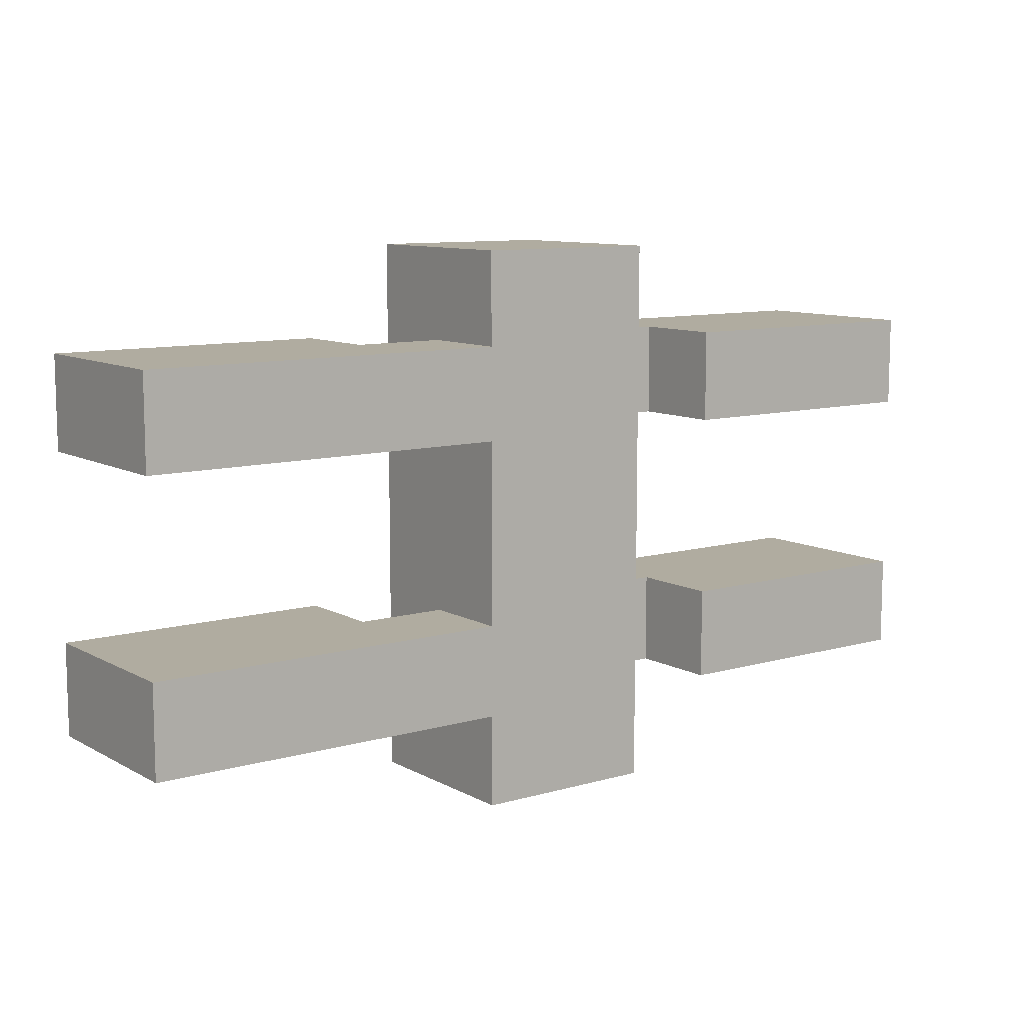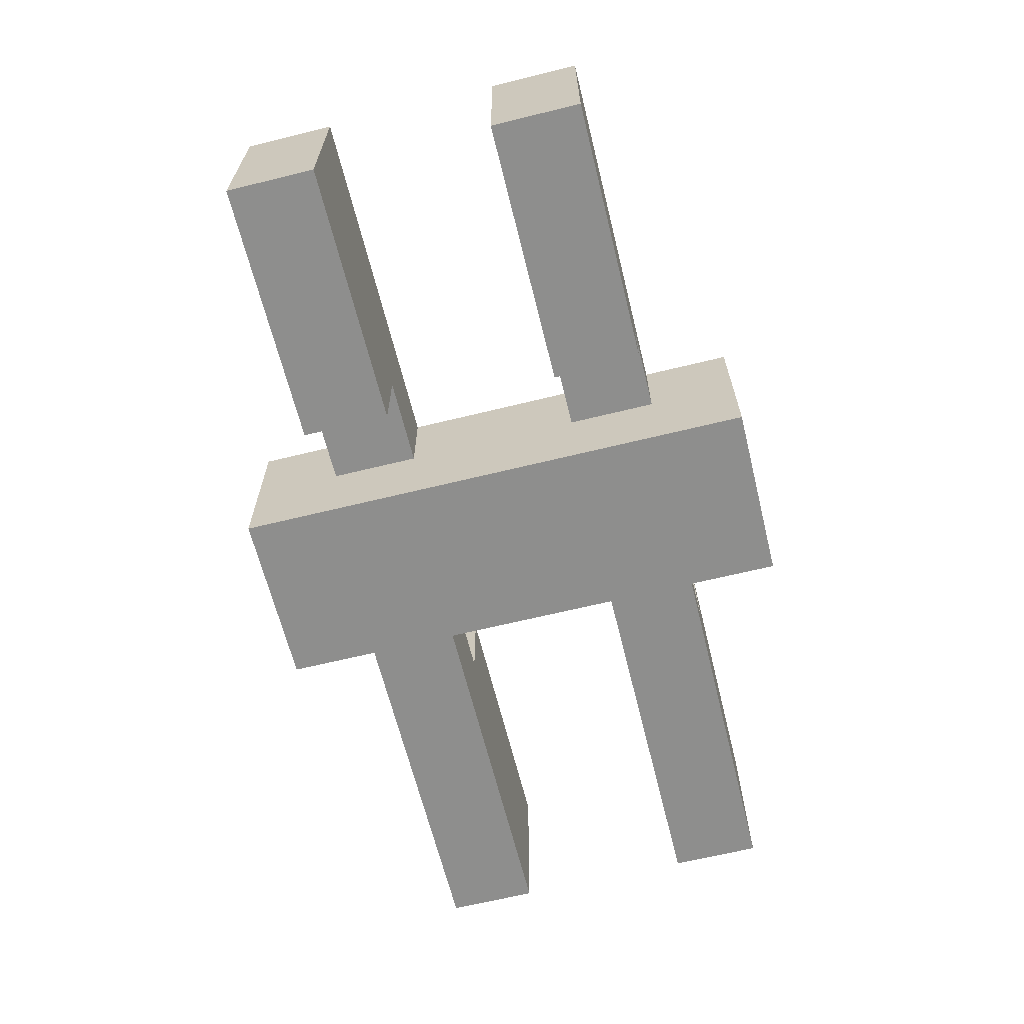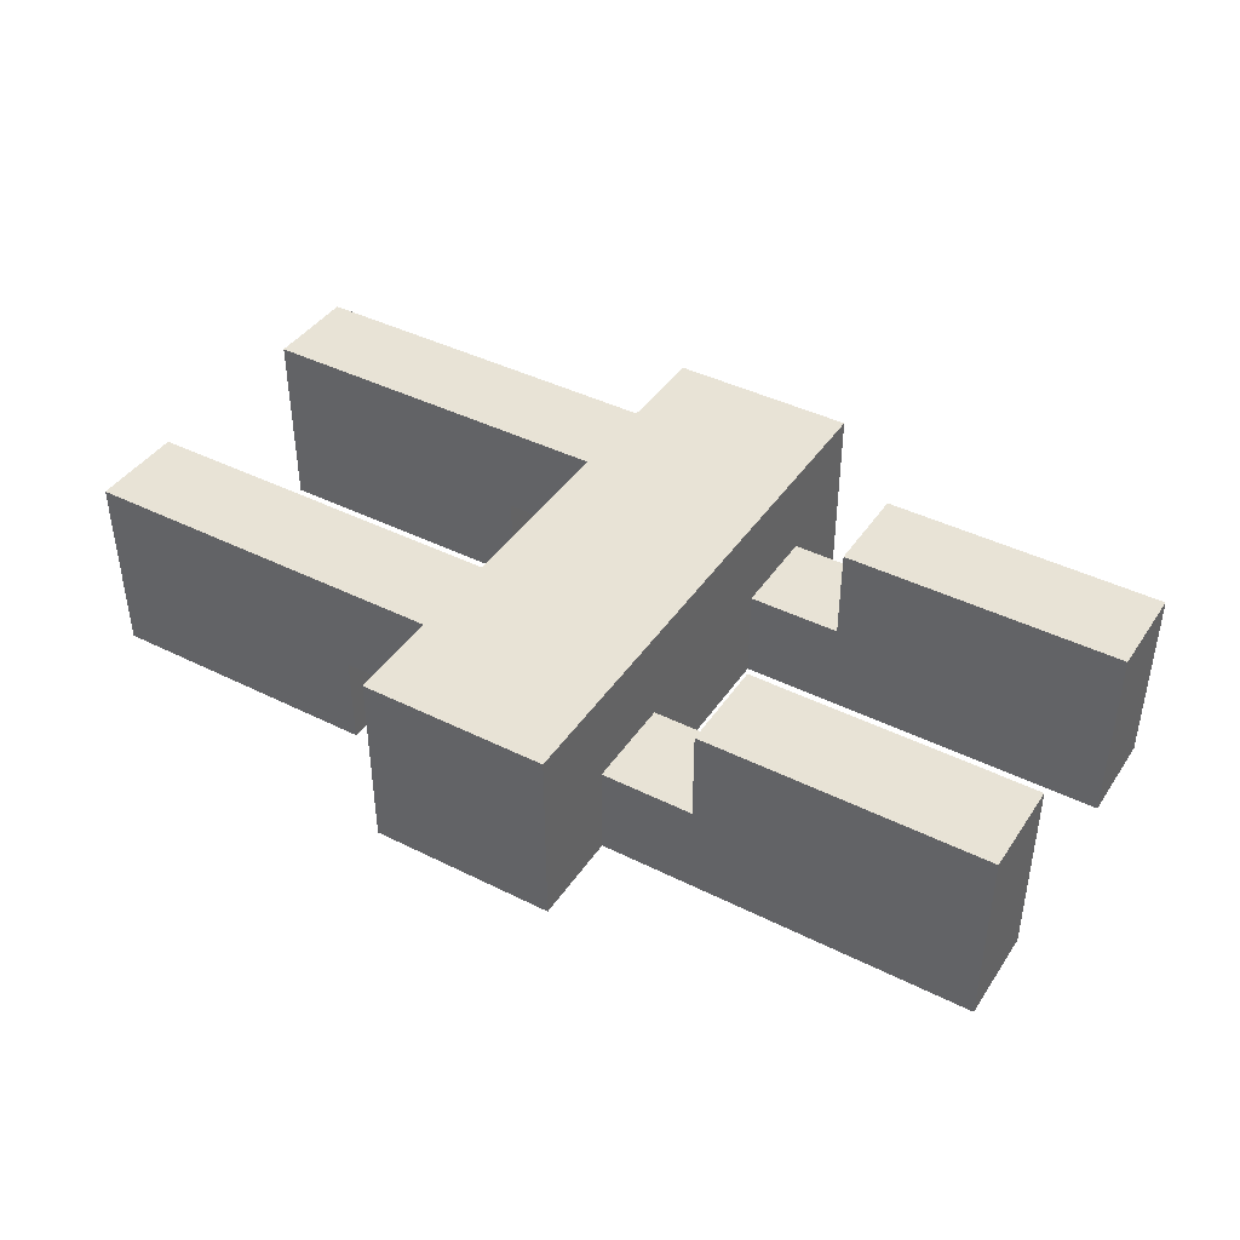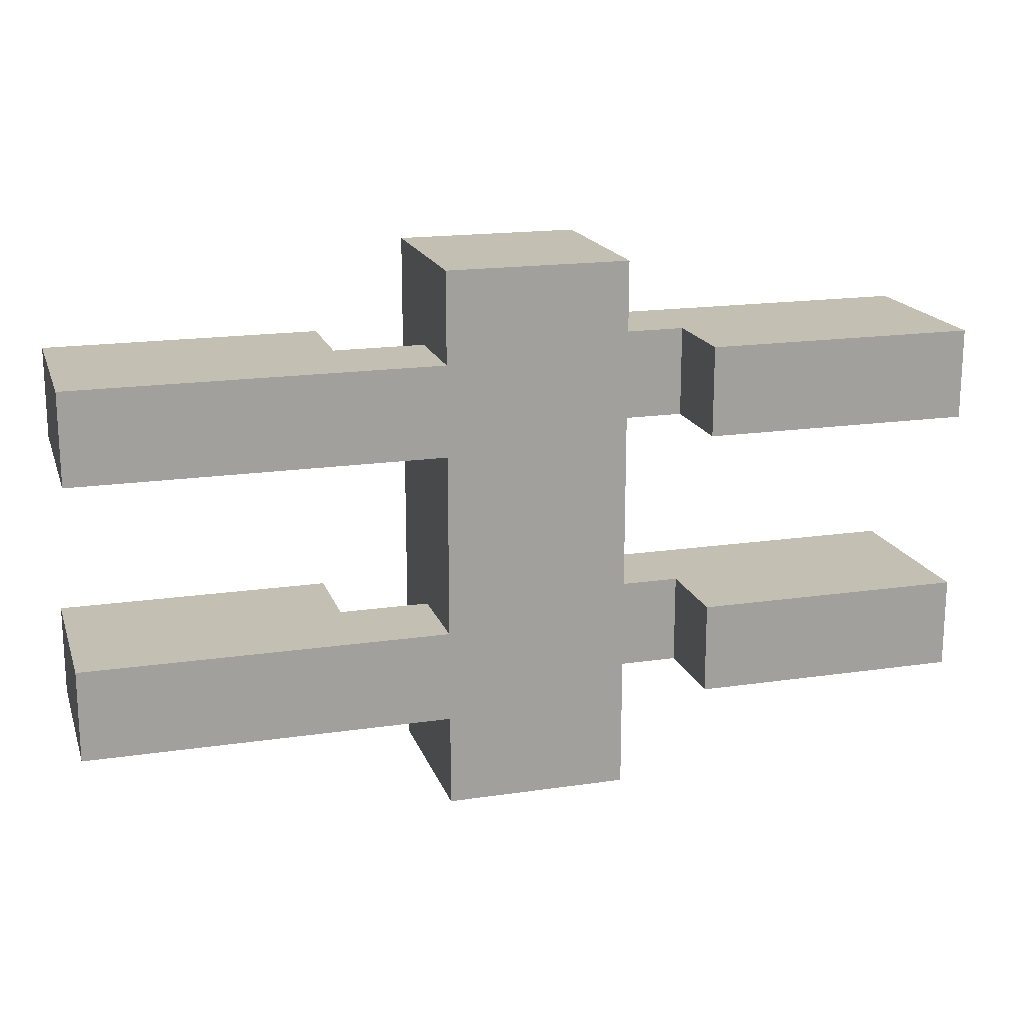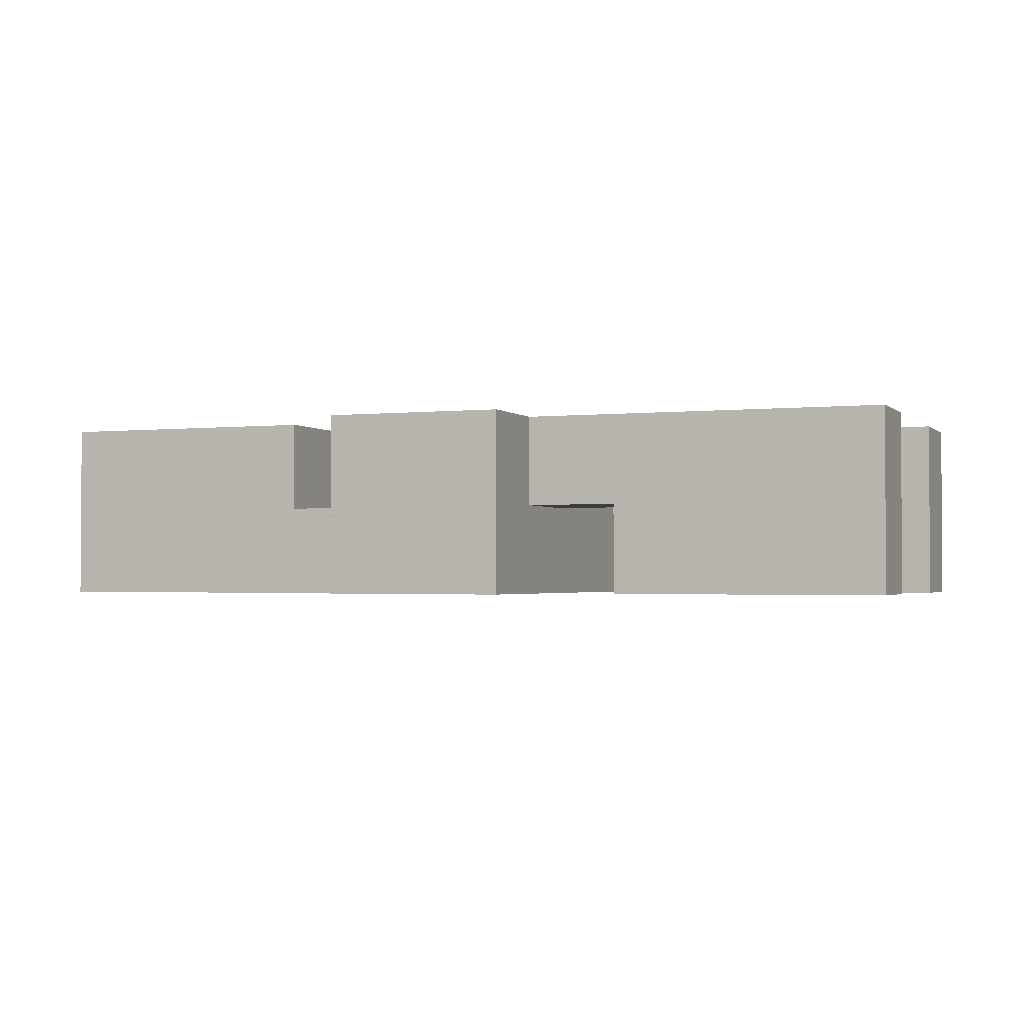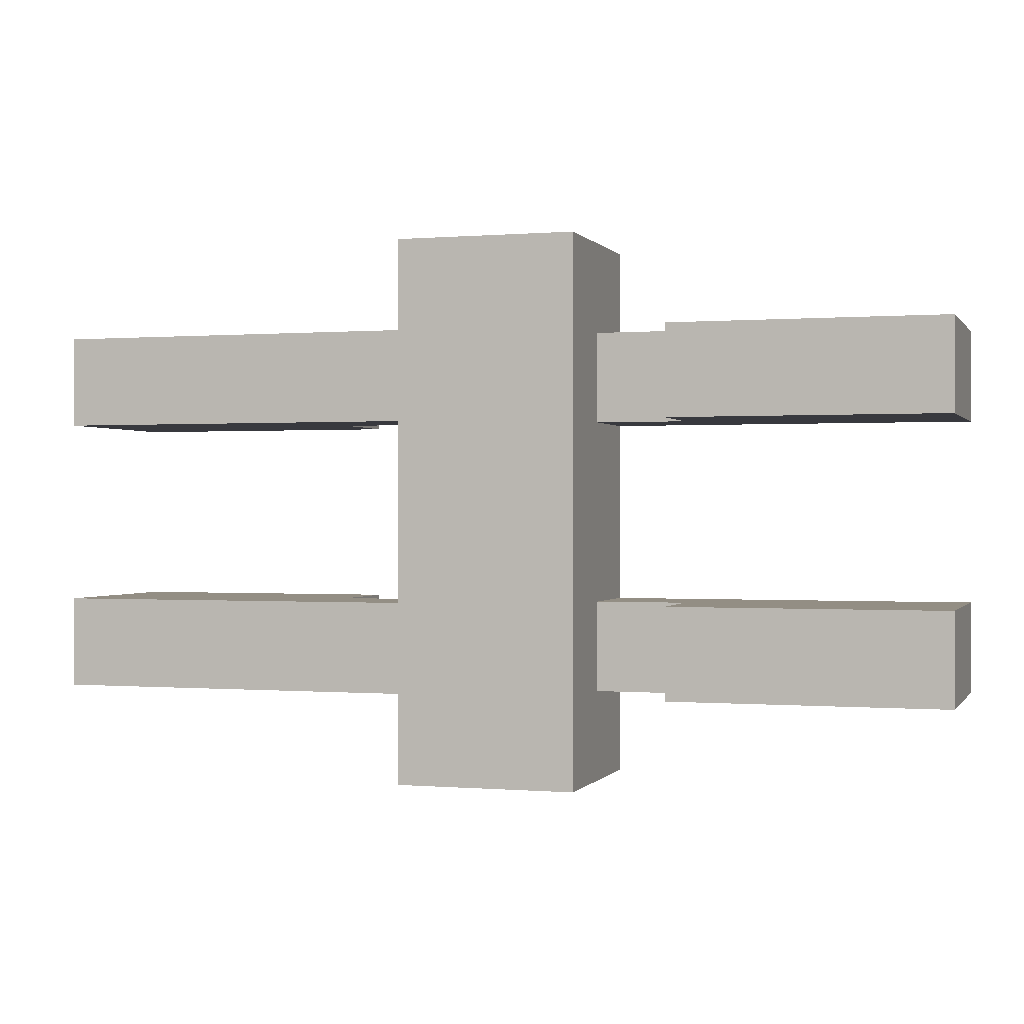
<metadata>
{"format":"obj","ext":"obj","renderer":"f3d","projection":"perspective","resolution":1024,"background":"white","views":[{"elev":9.9,"azim":-36.3,"up":"+Y"},{"elev":-64.8,"azim":-76.1,"up":"+Z"},{"elev":41.6,"azim":31.1,"up":"+Z"},{"elev":17.7,"azim":-16.2,"up":"+Y"},{"elev":-2.0,"azim":-158.5,"up":"+Z"},{"elev":-0.0,"azim":17.4,"up":"+Y"}]}
</metadata>
<code>
o
v 0 2.1 -0.4
v 0 2.1 -0.6
v 0 2.2 -0.4
v 0 2.2 -0.6
v 0 2.4 -0.4
v 0 2.4 -0.6
v 0 2.5 -0.4
v 0 2.5 -0.6
v 0.4 2 -0.4
v 0.4 2 -0.6
v 0.4 2.1 -0.4
v 0.4 2.1 -0.5
v 0.4 2.2 -0.4
v 0.4 2.2 -0.5
v 0.4 2.4 -0.4
v 0.4 2.4 -0.5
v 0.4 2.5 -0.4
v 0.4 2.5 -0.5
v 0.4 2.6 -0.4
v 0.4 2.6 -0.6
v 0.7 2.1 -0.4
v 0.7 2.1 -0.5
v 0.7 2.2 -0.4
v 0.7 2.2 -0.5
v 0.7 2.4 -0.4
v 0.7 2.4 -0.5
v 0.7 2.5 -0.4
v 0.7 2.5 -0.5
v 0.3 2.1 -0.5
v 0.3 2.1 -0.6
v 0.3 2.2 -0.5
v 0.3 2.2 -0.6
v 0.3 2.4 -0.5
v 0.3 2.4 -0.6
v 0.3 2.5 -0.5
v 0.3 2.5 -0.6
v 0.6 2 -0.4
v 0.6 2 -0.6
v 0.6 2.1 -0.5
v 0.6 2.1 -0.6
v 0.6 2.2 -0.5
v 0.6 2.2 -0.6
v 0.6 2.4 -0.5
v 0.6 2.4 -0.6
v 0.6 2.5 -0.5
v 0.6 2.5 -0.6
v 0.6 2.6 -0.4
v 0.6 2.6 -0.6
v 1 2.1 -0.4
v 1 2.1 -0.6
v 1 2.2 -0.4
v 1 2.2 -0.6
v 1 2.4 -0.4
v 1 2.4 -0.6
v 1 2.5 -0.4
v 1 2.5 -0.6
v 0 2.1 -0.4
v 0 2.2 -0.4
v 0 2.4 -0.4
v 0 2.5 -0.4
v 0.4 2 -0.4
v 0.4 2.1 -0.4
v 0.4 2.2 -0.4
v 0.4 2.4 -0.4
v 0.4 2.5 -0.4
v 0.4 2.6 -0.4
v 0.6 2 -0.4
v 0.6 2.6 -0.4
v 0.7 2.1 -0.4
v 0.7 2.2 -0.4
v 0.7 2.4 -0.4
v 0.7 2.5 -0.4
v 1 2.1 -0.4
v 1 2.2 -0.4
v 1 2.4 -0.4
v 1 2.5 -0.4
v 0.6 2.1 -0.5
v 0.6 2.2 -0.5
v 0.6 2.4 -0.5
v 0.6 2.5 -0.5
v 0.7 2.1 -0.5
v 0.7 2.2 -0.5
v 0.7 2.4 -0.5
v 0.7 2.5 -0.5
v 0.3 2.1 -0.5
v 0.3 2.2 -0.5
v 0.3 2.4 -0.5
v 0.3 2.5 -0.5
v 0.4 2.1 -0.5
v 0.4 2.2 -0.5
v 0.4 2.4 -0.5
v 0.4 2.5 -0.5
v 0 2.1 -0.6
v 0 2.2 -0.6
v 0 2.4 -0.6
v 0 2.5 -0.6
v 0.3 2.1 -0.6
v 0.3 2.2 -0.6
v 0.3 2.4 -0.6
v 0.3 2.5 -0.6
v 0.4 2 -0.6
v 0.4 2.6 -0.6
v 0.6 2 -0.6
v 0.6 2.1 -0.6
v 0.6 2.2 -0.6
v 0.6 2.4 -0.6
v 0.6 2.5 -0.6
v 0.6 2.6 -0.6
v 1 2.1 -0.6
v 1 2.2 -0.6
v 1 2.4 -0.6
v 1 2.5 -0.6
v 0.4 2 -0.4
v 0.6 2 -0.4
v 0.4 2 -0.6
v 0.6 2 -0.6
v 0 2.1 -0.4
v 0.4 2.1 -0.4
v 0.7 2.1 -0.4
v 1 2.1 -0.4
v 0.3 2.1 -0.5
v 0.4 2.1 -0.5
v 0.6 2.1 -0.5
v 0.7 2.1 -0.5
v 0 2.1 -0.6
v 0.3 2.1 -0.6
v 0.6 2.1 -0.6
v 1 2.1 -0.6
v 0 2.4 -0.4
v 0.4 2.4 -0.4
v 0.7 2.4 -0.4
v 1 2.4 -0.4
v 0.3 2.4 -0.5
v 0.4 2.4 -0.5
v 0.6 2.4 -0.5
v 0.7 2.4 -0.5
v 0 2.4 -0.6
v 0.3 2.4 -0.6
v 0.6 2.4 -0.6
v 1 2.4 -0.6
v 0 2.2 -0.4
v 0.4 2.2 -0.4
v 0.7 2.2 -0.4
v 1 2.2 -0.4
v 0.3 2.2 -0.5
v 0.4 2.2 -0.5
v 0.6 2.2 -0.5
v 0.7 2.2 -0.5
v 0 2.2 -0.6
v 0.3 2.2 -0.6
v 0.6 2.2 -0.6
v 1 2.2 -0.6
v 0 2.5 -0.4
v 0.4 2.5 -0.4
v 0.7 2.5 -0.4
v 1 2.5 -0.4
v 0.3 2.5 -0.5
v 0.4 2.5 -0.5
v 0.6 2.5 -0.5
v 0.7 2.5 -0.5
v 0 2.5 -0.6
v 0.3 2.5 -0.6
v 0.6 2.5 -0.6
v 1 2.5 -0.6
v 0.4 2.6 -0.4
v 0.6 2.6 -0.4
v 0.4 2.6 -0.6
v 0.6 2.6 -0.6
f 3 2 1
f 4 2 3
f 7 6 5
f 8 6 7
f 11 10 9
f 12 10 11
f 14 10 12
f 15 14 13
f 16 10 14
f 16 14 15
f 18 10 16
f 19 18 17
f 20 10 18
f 20 18 19
f 23 22 21
f 24 22 23
f 27 26 25
f 28 26 27
f 29 30 31
f 31 30 32
f 33 34 35
f 35 34 36
f 37 38 39
f 39 38 40
f 37 39 41
f 37 41 43
f 41 42 43
f 43 42 44
f 37 43 45
f 37 45 47
f 45 46 47
f 47 46 48
f 49 50 51
f 51 50 52
f 53 54 55
f 55 54 56
f 62 58 57
f 63 58 62
f 64 60 59
f 65 60 64
f 67 63 62
f 67 66 65
f 67 65 64
f 67 64 63
f 67 62 61
f 68 66 67
f 73 70 69
f 74 70 73
f 75 72 71
f 76 72 75
f 81 78 77
f 82 78 81
f 83 80 79
f 84 80 83
f 85 86 89
f 89 86 90
f 87 88 91
f 91 88 92
f 93 94 97
f 97 94 98
f 95 96 99
f 99 96 100
f 101 102 103
f 103 102 104
f 104 102 105
f 105 102 106
f 106 102 107
f 107 102 108
f 104 105 109
f 109 105 110
f 106 107 111
f 111 107 112
f 115 114 113
f 116 114 115
f 121 118 117
f 122 118 121
f 124 120 119
f 125 121 117
f 126 121 125
f 127 124 123
f 128 120 124
f 128 124 127
f 133 130 129
f 134 130 133
f 136 132 131
f 137 133 129
f 138 133 137
f 139 136 135
f 140 132 136
f 140 136 139
f 141 142 145
f 145 142 146
f 143 144 148
f 141 145 149
f 149 145 150
f 147 148 151
f 148 144 152
f 151 148 152
f 153 154 157
f 157 154 158
f 155 156 160
f 153 157 161
f 161 157 162
f 159 160 163
f 160 156 164
f 163 160 164
f 165 166 167
f 167 166 168

</code>
